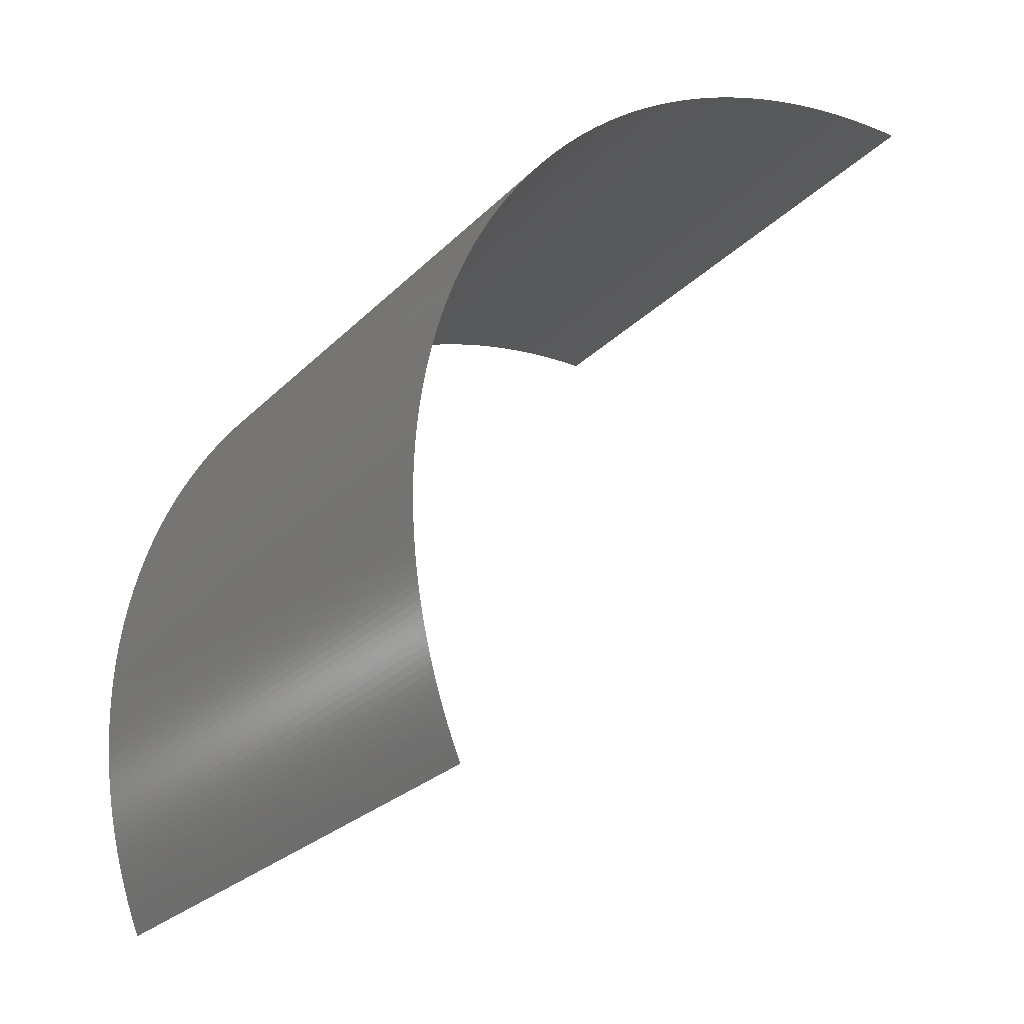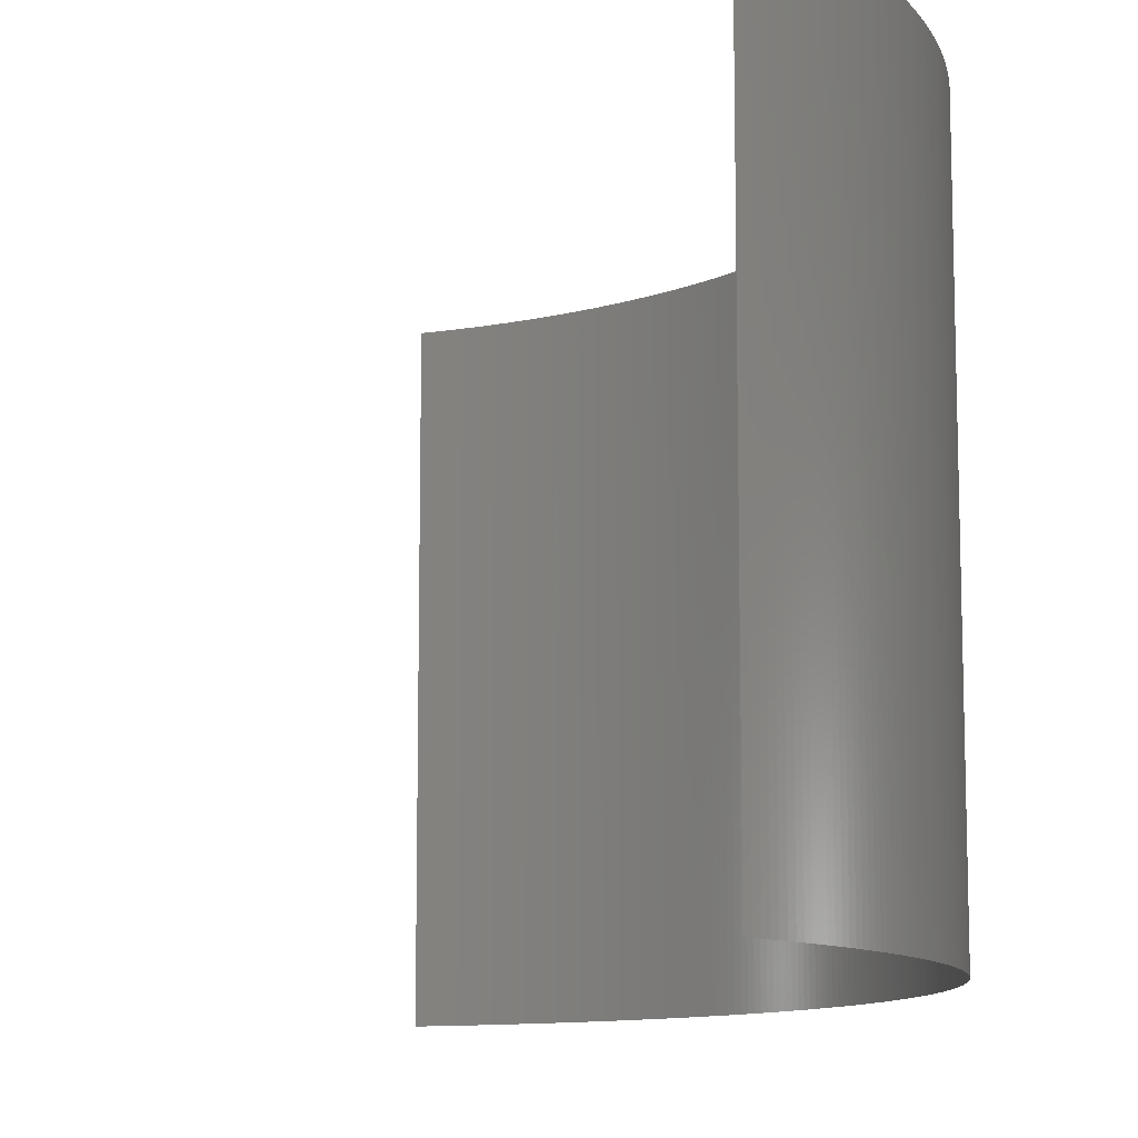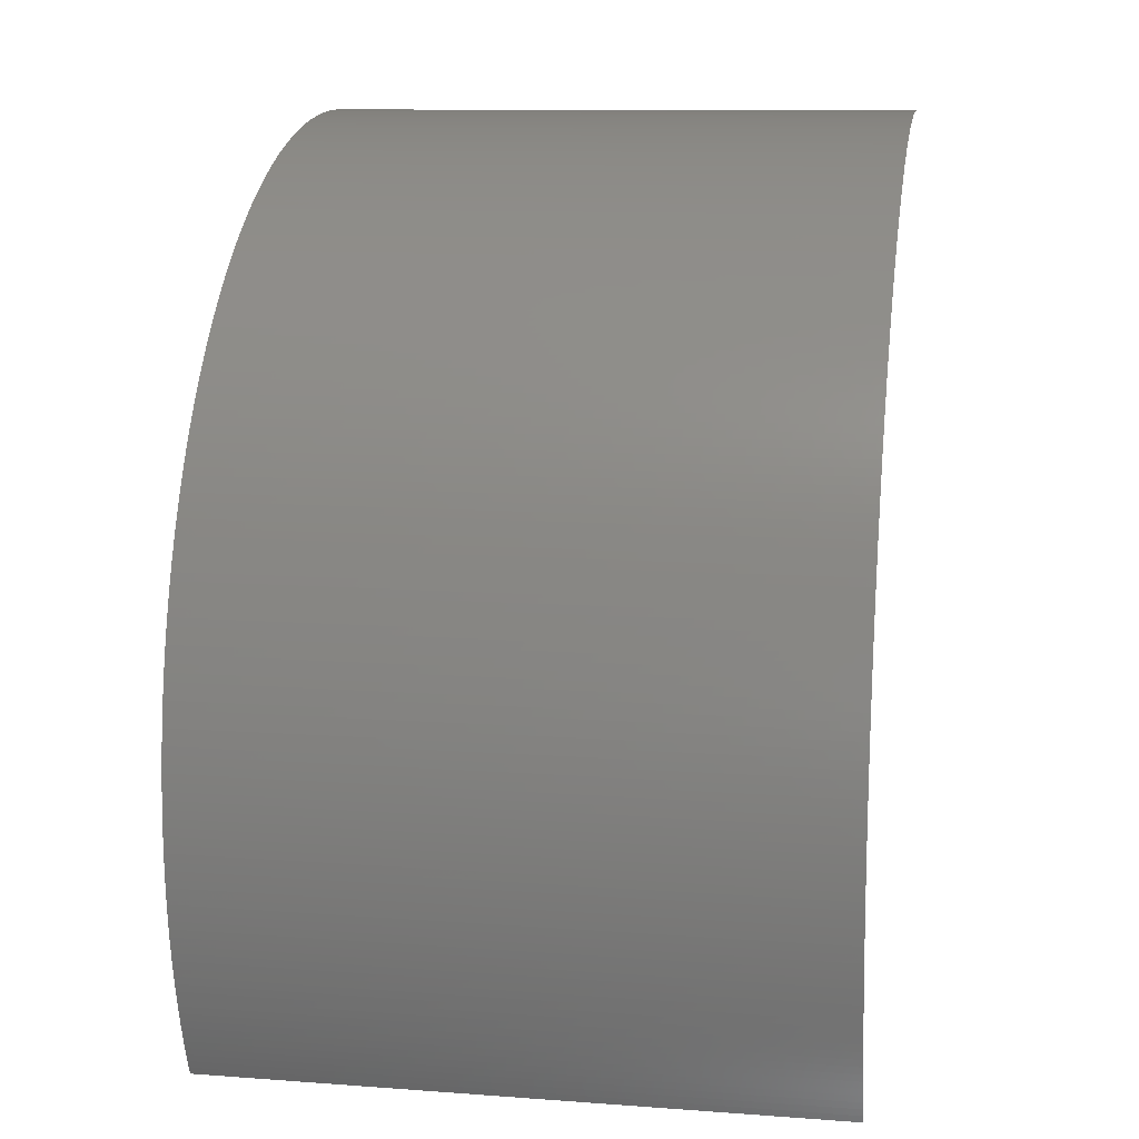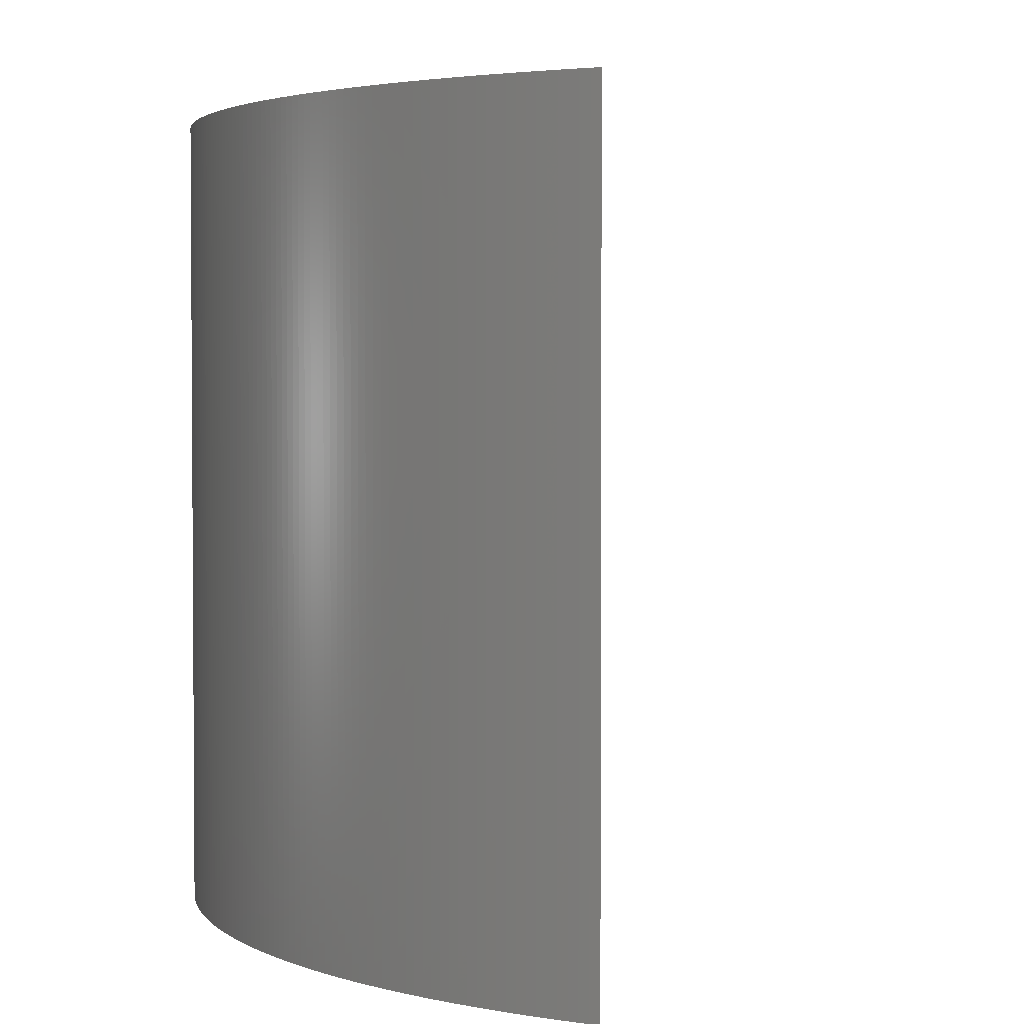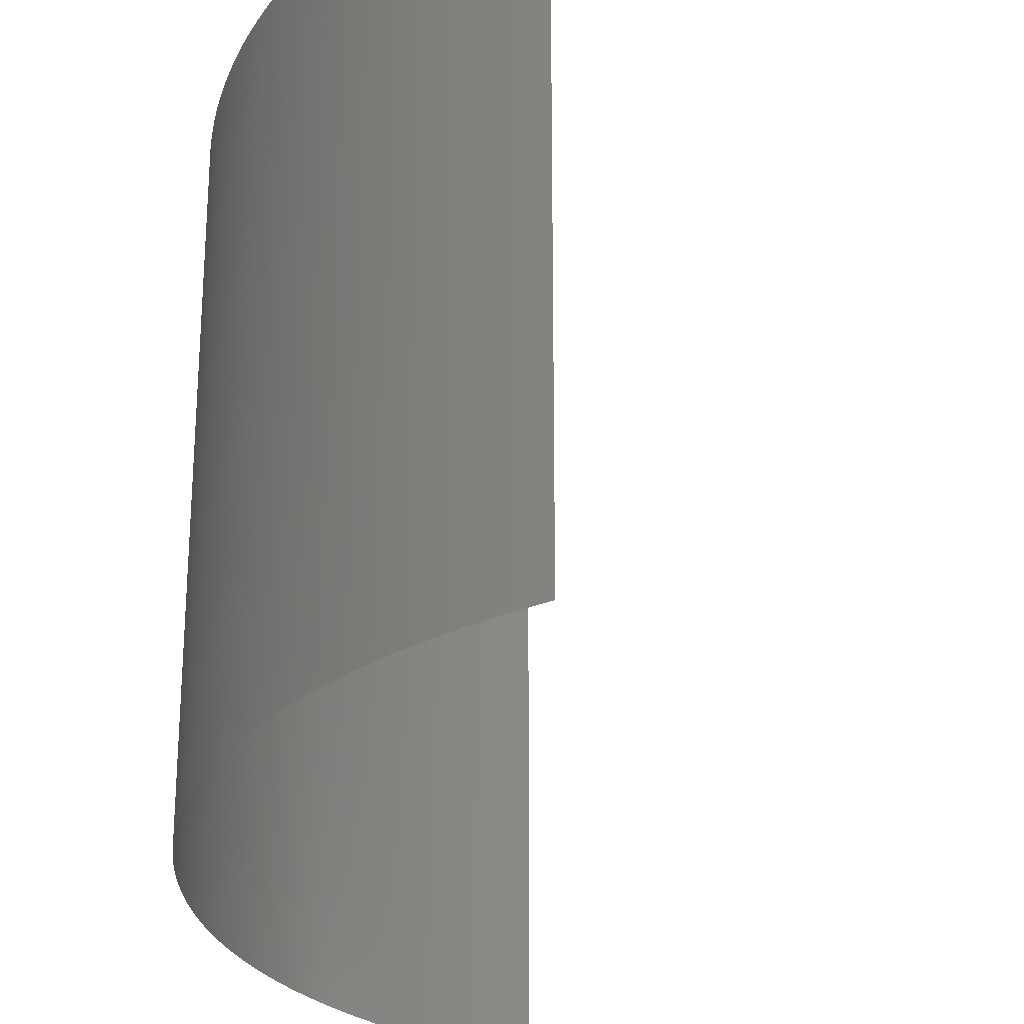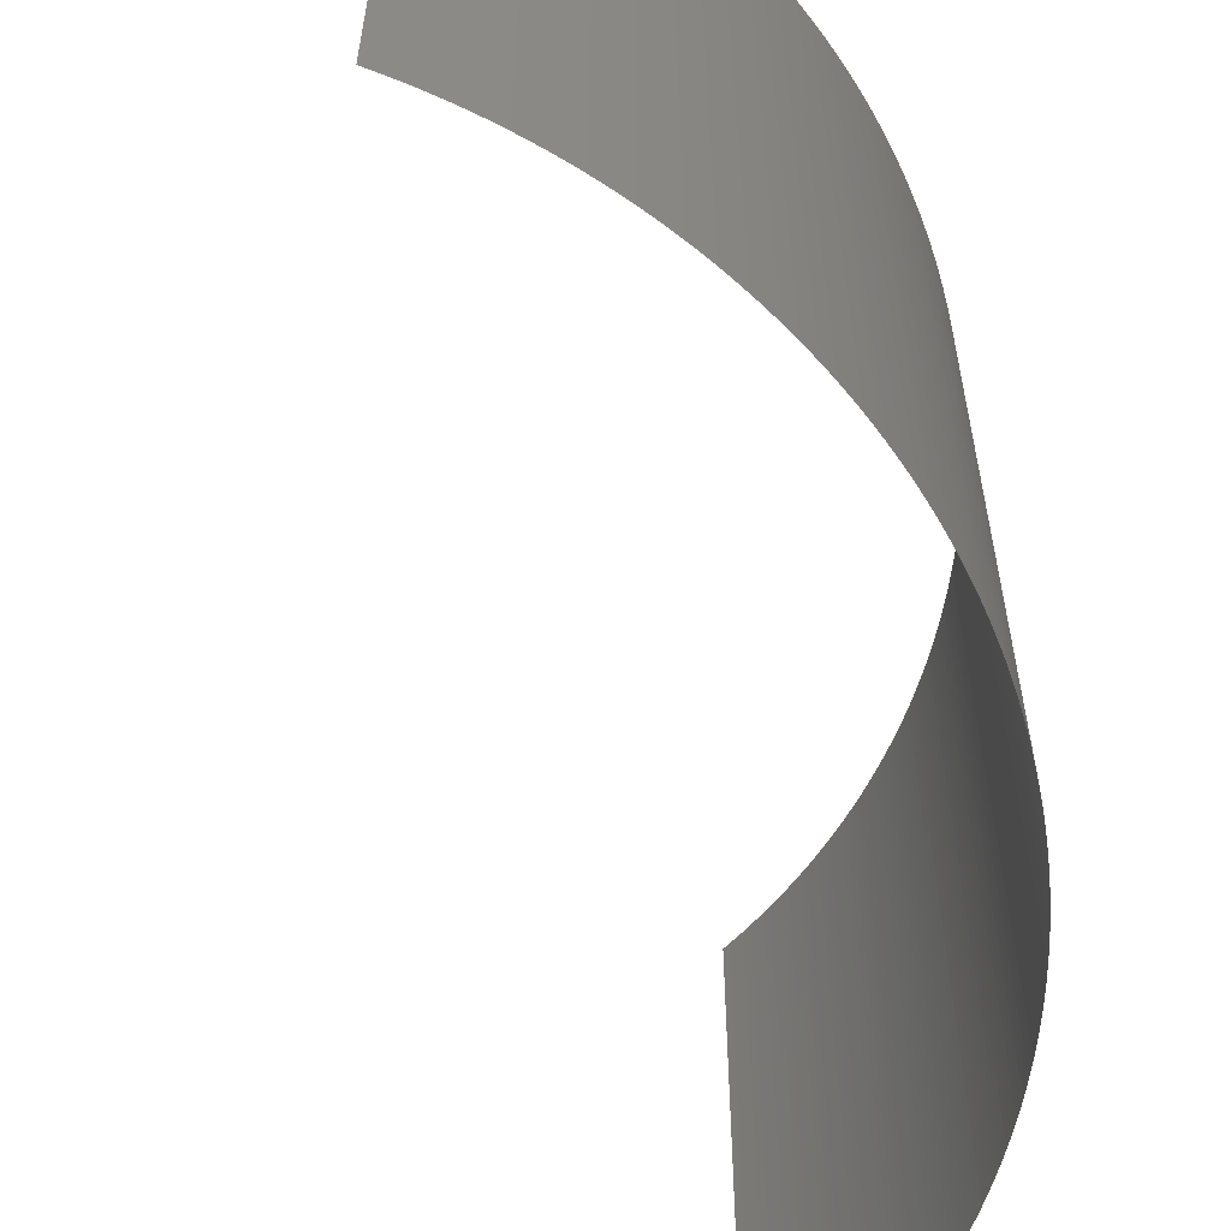
<metadata>
{"format":"stl","ext":"stl","renderer":"f3d","projection":"perspective","resolution":1024,"background":"white","views":[{"elev":-26.7,"azim":-33.9,"up":"+Y"},{"elev":-10.8,"azim":134.0,"up":"+Z"},{"elev":11.1,"azim":-79.8,"up":"+Y"},{"elev":2.8,"azim":-37.3,"up":"+Z"},{"elev":-26.2,"azim":-33.8,"up":"+Z"},{"elev":-59.8,"azim":159.3,"up":"+Z"}]}
</metadata>
<code>
# stl→obj: 306 verts, 304 faces
v -182.7 -58.26 -231.3
v -181.5 -61.05 0
v -182.7 -58.26 0
v -181.5 -61.05 -231.3
v -183.8 -55.46 -231.3
v -183.8 -55.46 0
v -184.9 -52.64 0
v -184.9 -52.64 -231.3
v -186 -49.81 -231.3
v -186 -49.81 0
v -187.1 -46.96 -231.3
v -187.1 -46.96 0
v -188.1 -44.1 -231.3
v -188.1 -44.1 0
v -189.1 -41.23 -231.3
v -189.1 -41.23 0
v -190 -38.35 -231.3
v -190 -38.35 0
v -190.9 -35.45 0
v -190.9 -35.45 -231.3
v -191.7 -32.54 -231.3
v -191.7 -32.54 0
v -192.6 -29.62 0
v -192.6 -29.62 -231.3
v -193.3 -26.7 0
v -193.3 -26.7 -231.3
v -194.1 -23.76 0
v -194.1 -23.76 -231.3
v -194.8 -20.81 -231.3
v -194.8 -20.81 0
v -195.4 -17.85 -231.3
v -195.4 -17.85 0
v -196.1 -14.89 0
v -196.1 -14.89 -231.3
v -196.7 -11.91 -231.3
v -196.7 -11.91 0
v -197.2 -8.931 -231.3
v -197.2 -8.931 0
v -197.7 -5.943 -231.3
v -197.7 -5.943 0
v -198.2 -2.949 -231.3
v -198.2 -2.949 0
v -198.6 0.05096 0
v -198.6 0.05096 -231.3
v -199 3.056 0
v -199 3.056 -231.3
v -199.4 6.067 0
v -199.4 6.067 -231.3
v -199.7 9.082 -231.3
v -199.7 9.082 0
v -200 12.1 0
v -200 12.1 -231.3
v -200.2 15.12 -231.3
v -200.2 15.12 0
v -200.4 18.15 -231.3
v -200.4 18.15 0
v -200.6 21.17 -231.3
v -200.6 21.17 0
v -200.7 24.2 0
v -200.7 24.2 -231.3
v -200.8 27.23 -231.3
v -200.8 27.23 0
v -200.8 30.26 -231.3
v -200.8 30.26 0
v -200.8 33.3 -231.3
v -200.8 33.3 0
v -200.8 36.33 0
v -200.8 36.33 -231.3
v -200.7 39.36 -231.3
v -200.7 39.36 0
v -200.6 42.38 -231.3
v -200.6 42.38 0
v -200.4 45.41 -231.3
v -200.4 45.41 0
v -200.2 48.44 -231.3
v -200.2 48.44 0
v -200 51.46 0
v -200 51.46 -231.3
v -199.7 54.48 -231.3
v -199.7 54.48 0
v -199.4 57.49 -231.3
v -199.4 57.49 0
v -199 60.5 -231.3
v -199 60.5 0
v -198.6 63.51 0
v -198.6 63.51 -231.3
v -198.2 66.51 -231.3
v -198.2 66.51 0
v -197.7 69.5 -231.3
v -197.7 69.5 0
v -197.2 72.49 -231.3
v -197.2 72.49 0
v -196.7 75.47 -231.3
v -196.7 75.47 0
v -196.1 78.44 0
v -196.1 78.44 -231.3
v -195.4 81.41 -231.3
v -195.4 81.41 0
v -194.8 84.37 -231.3
v -194.8 84.37 0
v -194.1 87.31 -231.3
v -194.1 87.31 0
v -193.3 90.25 -231.3
v -193.3 90.25 0
v -192.5 93.18 -231.3
v -192.5 93.18 0
v -191.7 96.1 -231.3
v -191.7 96.1 0
v -190.9 99.01 -231.3
v -190.9 99.01 0
v -190 101.9 -231.3
v -190 101.9 0
v -189 104.8 -231.3
v -189 104.8 0
v -188.1 107.7 -231.3
v -188.1 107.7 0
v -187.1 110.5 -231.3
v -187.1 110.5 0
v -186 113.4 0
v -186 113.4 -231.3
v -184.9 116.2 -231.3
v -184.9 116.2 0
v -183.8 119 -231.3
v -183.8 119 0
v -182.7 121.8 -231.3
v -182.7 121.8 0
v -181.5 124.6 -231.3
v -181.5 124.6 0
v -180.2 127.4 -231.3
v -180.2 127.4 0
v -179 130.1 -231.3
v -179 130.1 0
v -177.7 132.9 -231.3
v -177.7 132.9 0
v -176.3 135.6 -231.3
v -176.3 135.6 0
v -175 138.3 -231.3
v -175 138.3 0
v -173.6 141 -231.3
v -173.6 141 0
v -172.1 143.6 -231.3
v -172.1 143.6 0
v -170.6 146.3 -231.3
v -170.6 146.3 0
v -169.1 148.9 -231.3
v -169.1 148.9 0
v -167.6 151.5 -231.3
v -167.6 151.5 0
v -166 154.1 -231.3
v -166 154.1 0
v -164.4 156.7 -231.3
v -164.4 156.7 0
v -162.7 159.2 -231.3
v -162.7 159.2 0
v -161.1 161.7 -231.3
v -161.1 161.7 0
v -159.4 164.3 -231.3
v -159.4 164.3 0
v -157.6 166.7 -231.3
v -157.6 166.7 0
v -155.8 169.2 0
v -155.8 169.2 -231.3
v -154 171.6 -231.3
v -154 171.6 0
v -152.2 174 -231.3
v -152.2 174 0
v -150.3 176.4 -231.3
v -150.3 176.4 0
v -148.4 178.8 -231.3
v -148.4 178.8 0
v -146.5 181.1 -231.3
v -146.5 181.1 0
v -144.5 183.4 -231.3
v -144.5 183.4 0
v -142.5 185.7 -231.3
v -142.5 185.7 0
v -140.5 188 -231.3
v -140.5 188 0
v -138.5 190.2 -231.3
v -138.5 190.2 0
v -136.4 192.4 -231.3
v -136.4 192.4 0
v -134.3 194.6 -231.3
v -134.3 194.6 0
v -132.1 196.7 -231.3
v -132.1 196.7 0
v -130 198.9 -231.3
v -130 198.9 0
v -127.8 200.9 0
v -127.8 200.9 -231.3
v -125.6 203 0
v -125.6 203 -231.3
v -123.3 205 -231.3
v -123.3 205 0
v -121 207.1 -231.3
v -121 207.1 0
v -118.7 209 -231.3
v -118.7 209 0
v -116.4 211 -231.3
v -116.4 211 0
v -114.1 212.9 -231.3
v -114.1 212.9 0
v -111.7 214.8 -231.3
v -111.7 214.8 0
v -109.3 216.6 -231.3
v -109.3 216.6 0
v -106.9 218.5 0
v -106.9 218.5 -231.3
v -104.4 220.2 -231.3
v -104.4 220.2 0
v -102 222 0
v -102 222 -231.3
v -99.48 223.7 0
v -99.48 223.7 -231.3
v -96.97 225.4 0
v -96.97 225.4 -231.3
v -94.43 227.1 -231.3
v -94.43 227.1 0
v -91.87 228.7 0
v -91.87 228.7 -231.3
v -89.3 230.3 -231.3
v -89.3 230.3 0
v -86.7 231.9 0
v -86.7 231.9 -231.3
v -84.08 233.4 -231.3
v -84.08 233.4 0
v -81.44 234.9 -231.3
v -81.44 234.9 0
v -78.78 236.4 0
v -78.78 236.4 -231.3
v -76.11 237.8 -231.3
v -76.11 237.8 0
v -73.41 239.2 0
v -73.41 239.2 -231.3
v -70.7 240.5 -231.3
v -70.7 240.5 0
v -67.97 241.8 0
v -67.97 241.8 -231.3
v -65.22 243.1 -231.3
v -65.22 243.1 0
v -62.46 244.4 0
v -62.46 244.4 -231.3
v -59.68 245.6 -231.3
v -59.68 245.6 0
v -56.89 246.7 0
v -56.89 246.7 -231.3
v -54.08 247.9 -231.3
v -54.08 247.9 0
v -51.25 249 0
v -51.25 249 -231.3
v -48.41 250 -231.3
v -48.41 250 0
v -45.56 251.1 0
v -45.56 251.1 -231.3
v -42.7 252.1 -231.3
v -42.7 252.1 0
v -39.82 253 0
v -39.82 253 -231.3
v -36.93 253.9 -231.3
v -36.93 253.9 0
v -34.03 254.8 -231.3
v -34.03 254.8 0
v -31.11 255.6 0
v -31.11 255.6 -231.3
v -28.19 256.4 -231.3
v -28.19 256.4 0
v -25.26 257.2 0
v -25.26 257.2 -231.3
v -22.31 257.9 -231.3
v -22.31 257.9 0
v -19.36 258.6 -231.3
v -19.36 258.6 0
v -16.4 259.3 -231.3
v -16.4 259.3 0
v -13.43 259.9 0
v -13.43 259.9 -231.3
v -10.45 260.4 -231.3
v -10.45 260.4 0
v -7.467 261 0
v -7.467 261 -231.3
v -4.476 261.5 -231.3
v -4.476 261.5 0
v -1.479 261.9 0
v -1.479 261.9 -231.3
v 1.524 262.3 -231.3
v 1.524 262.3 0
v 4.532 262.7 0
v 4.532 262.7 -231.3
v 7.544 263 -231.3
v 7.544 263 0
v 10.56 263.3 -231.3
v 10.56 263.3 0
v 13.58 263.6 -231.3
v 13.58 263.6 0
v 16.6 263.8 -231.3
v 16.6 263.8 0
v 19.63 264 -231.3
v 19.63 264 0
v 22.66 264.1 -231.3
v 22.66 264.1 0
v 25.69 264.2 -231.3
v 25.69 264.2 0
v 28.72 264.3 -231.3
v 28.72 264.3 0
v 31.75 264.3 -231.3
v 31.75 264.3 0
f 1 2 3
f 1 4 2
f 5 6 7
f 5 3 6
f 5 1 3
f 8 5 7
f 9 8 7
f 9 7 10
f 11 9 10
f 11 10 12
f 13 11 12
f 13 12 14
f 15 13 14
f 15 14 16
f 17 15 16
f 17 18 19
f 17 16 18
f 20 17 19
f 21 20 19
f 21 22 23
f 21 19 22
f 24 21 23
f 24 23 25
f 26 24 25
f 26 25 27
f 28 26 27
f 29 28 27
f 29 27 30
f 31 29 30
f 31 32 33
f 31 30 32
f 34 31 33
f 35 34 33
f 35 33 36
f 37 35 36
f 37 36 38
f 39 38 40
f 39 37 38
f 41 42 43
f 41 40 42
f 41 39 40
f 44 43 45
f 44 41 43
f 46 45 47
f 46 44 45
f 48 46 47
f 49 48 47
f 49 50 51
f 49 47 50
f 52 49 51
f 53 52 51
f 53 51 54
f 55 53 54
f 55 54 56
f 57 55 56
f 57 58 59
f 57 56 58
f 60 57 59
f 61 60 59
f 61 59 62
f 63 61 62
f 63 62 64
f 65 63 64
f 65 66 67
f 65 64 66
f 68 65 67
f 69 68 67
f 69 67 70
f 71 69 70
f 71 70 72
f 73 71 72
f 73 72 74
f 75 73 74
f 75 76 77
f 75 74 76
f 78 75 77
f 79 78 77
f 79 77 80
f 81 80 82
f 81 79 80
f 83 84 85
f 83 82 84
f 83 81 82
f 86 83 85
f 87 85 88
f 87 86 85
f 89 88 90
f 89 87 88
f 91 90 92
f 91 89 90
f 93 94 95
f 93 92 94
f 93 91 92
f 96 93 95
f 97 95 98
f 97 96 95
f 99 97 98
f 99 98 100
f 101 99 100
f 101 100 102
f 103 101 102
f 103 102 104
f 105 103 104
f 105 104 106
f 107 105 106
f 107 106 108
f 109 107 108
f 109 108 110
f 111 109 110
f 111 110 112
f 113 111 112
f 113 112 114
f 115 113 114
f 115 114 116
f 117 115 116
f 117 118 119
f 117 116 118
f 120 117 119
f 121 119 122
f 121 120 119
f 123 122 124
f 123 121 122
f 125 124 126
f 125 123 124
f 127 126 128
f 127 125 126
f 129 128 130
f 129 127 128
f 131 130 132
f 131 129 130
f 133 132 134
f 133 131 132
f 135 134 136
f 135 133 134
f 137 136 138
f 137 135 136
f 139 138 140
f 139 137 138
f 141 140 142
f 141 139 140
f 143 142 144
f 143 141 142
f 145 144 146
f 145 143 144
f 147 146 148
f 147 145 146
f 149 147 148
f 149 148 150
f 151 149 150
f 151 150 152
f 153 151 152
f 153 152 154
f 155 153 154
f 155 154 156
f 157 155 156
f 157 156 158
f 159 157 158
f 159 160 161
f 159 158 160
f 162 159 161
f 163 161 164
f 163 162 161
f 165 164 166
f 165 163 164
f 167 166 168
f 167 165 166
f 169 168 170
f 169 167 168
f 171 170 172
f 171 169 170
f 173 172 174
f 173 171 172
f 175 174 176
f 175 173 174
f 177 176 178
f 177 175 176
f 179 178 180
f 179 177 178
f 181 180 182
f 181 179 180
f 183 182 184
f 183 181 182
f 185 184 186
f 185 183 184
f 187 188 189
f 187 186 188
f 187 185 186
f 190 189 191
f 190 187 189
f 192 190 191
f 193 191 194
f 193 192 191
f 195 194 196
f 195 193 194
f 197 196 198
f 197 195 196
f 199 198 200
f 199 197 198
f 201 200 202
f 201 199 200
f 203 202 204
f 203 201 202
f 205 206 207
f 205 204 206
f 205 203 204
f 208 205 207
f 209 207 210
f 209 208 207
f 209 210 211
f 212 209 211
f 212 211 213
f 214 212 213
f 214 213 215
f 216 214 215
f 217 216 215
f 217 218 219
f 217 215 218
f 220 217 219
f 221 220 219
f 221 222 223
f 221 219 222
f 224 221 223
f 225 224 223
f 225 223 226
f 227 225 226
f 227 228 229
f 227 226 228
f 230 227 229
f 231 230 229
f 231 232 233
f 231 229 232
f 234 231 233
f 235 234 233
f 235 236 237
f 235 233 236
f 238 235 237
f 239 238 237
f 239 240 241
f 239 237 240
f 242 239 241
f 243 244 245
f 243 241 244
f 243 242 241
f 246 243 245
f 247 248 249
f 247 245 248
f 247 246 245
f 250 247 249
f 251 250 249
f 251 252 253
f 251 249 252
f 254 251 253
f 255 254 253
f 255 256 257
f 255 253 256
f 258 255 257
f 259 258 257
f 259 257 260
f 261 259 260
f 261 262 263
f 261 260 262
f 264 261 263
f 265 264 263
f 265 266 267
f 265 263 266
f 268 265 267
f 269 268 267
f 269 267 270
f 271 269 270
f 271 270 272
f 273 271 272
f 273 274 275
f 273 272 274
f 276 273 275
f 277 276 275
f 277 278 279
f 277 275 278
f 280 277 279
f 281 280 279
f 281 282 283
f 281 279 282
f 284 281 283
f 285 286 287
f 285 283 286
f 285 284 283
f 288 285 287
f 289 287 290
f 289 288 287
f 291 290 292
f 291 289 290
f 293 292 294
f 293 291 292
f 295 294 296
f 295 293 294
f 297 296 298
f 297 295 296
f 299 298 300
f 299 297 298
f 301 299 300
f 301 300 302
f 303 301 302
f 303 302 304
f 305 303 304
f 305 304 306

</code>
